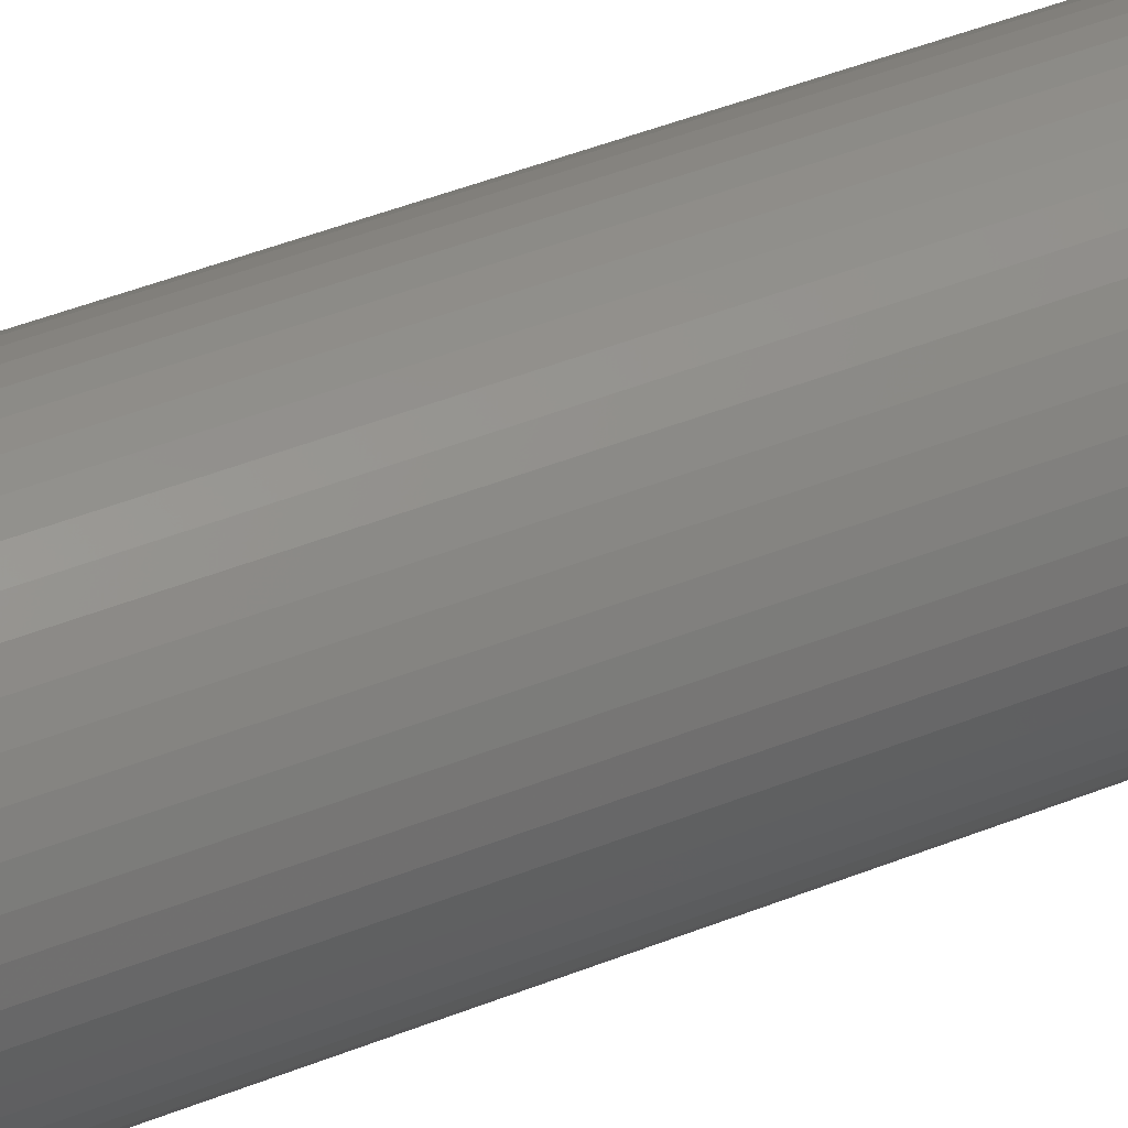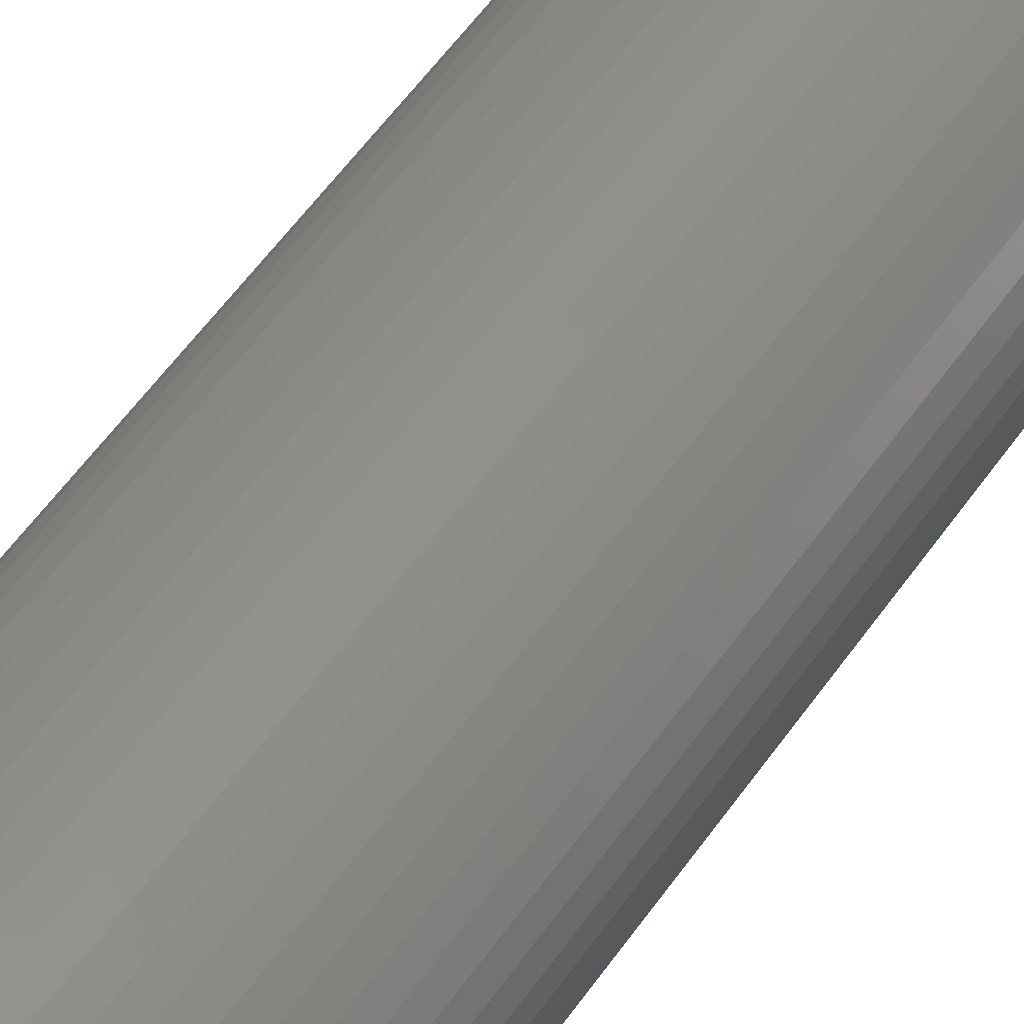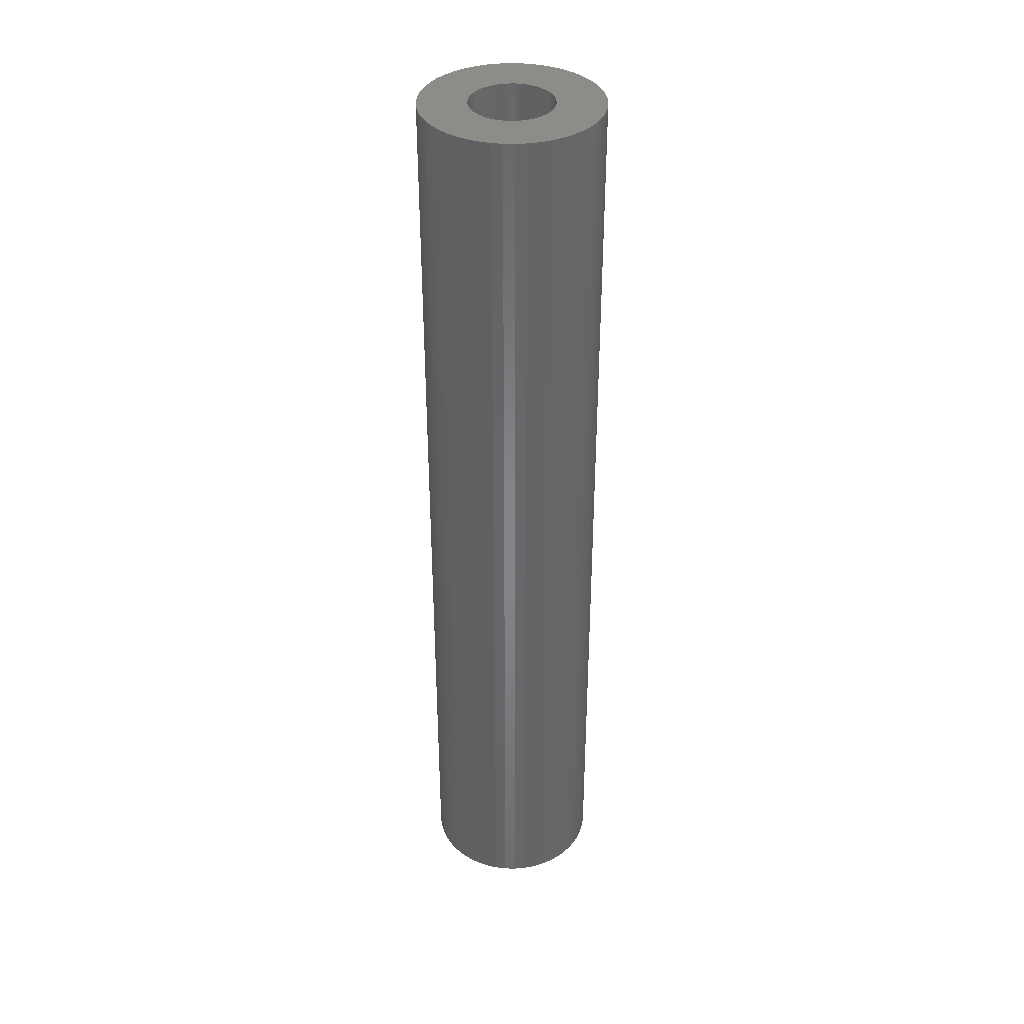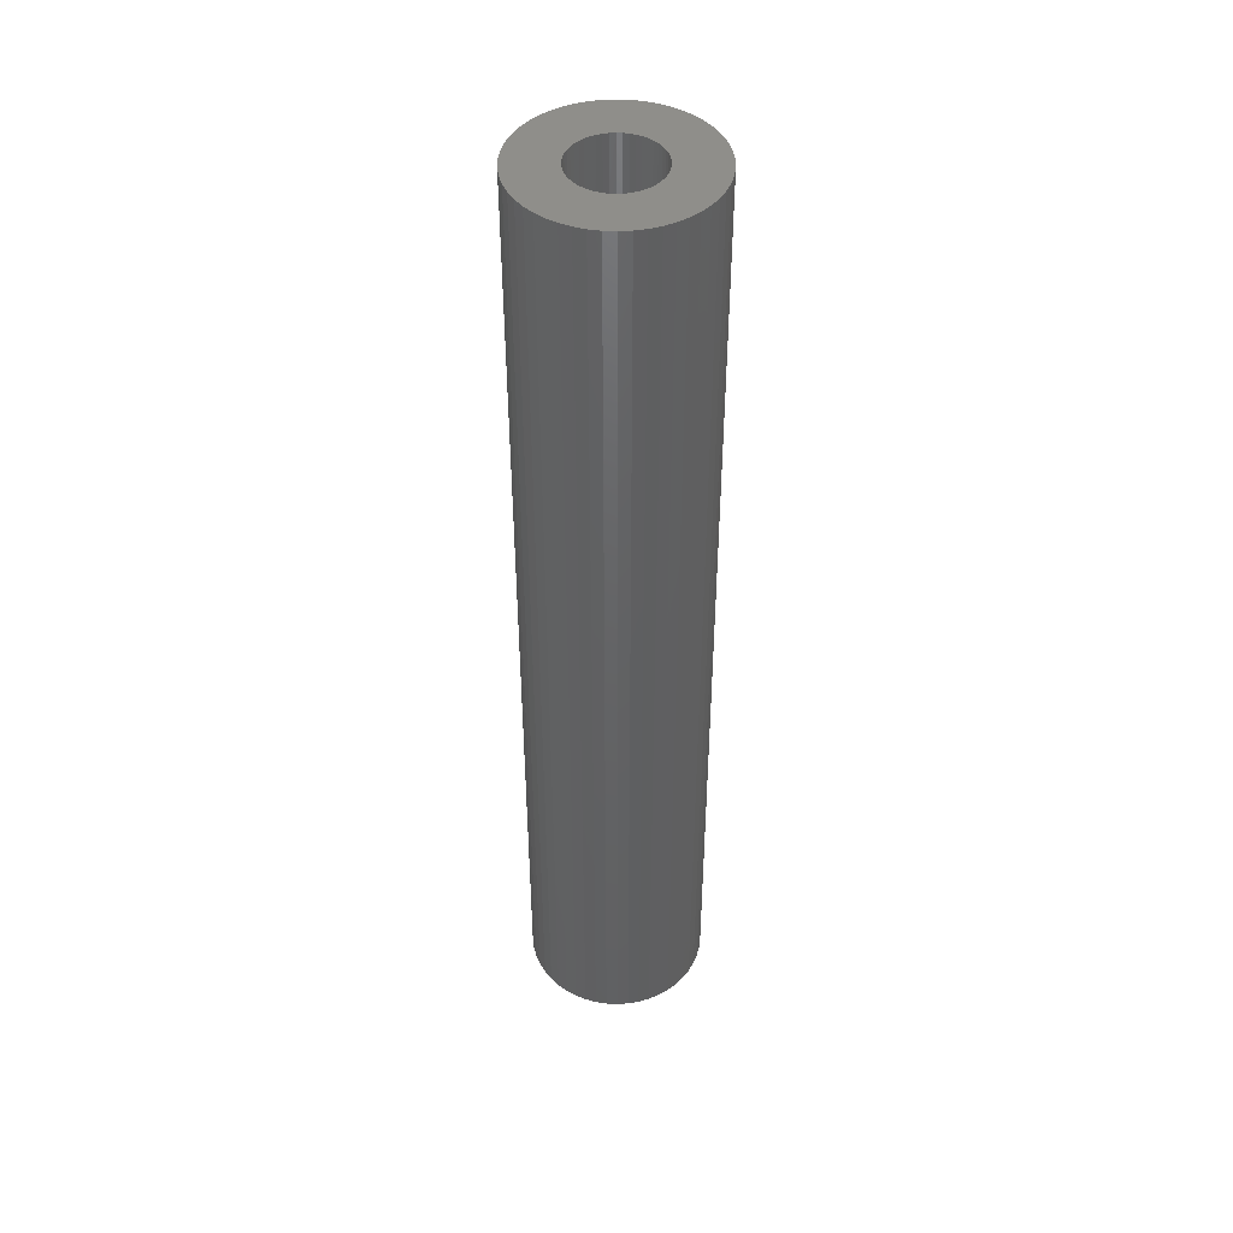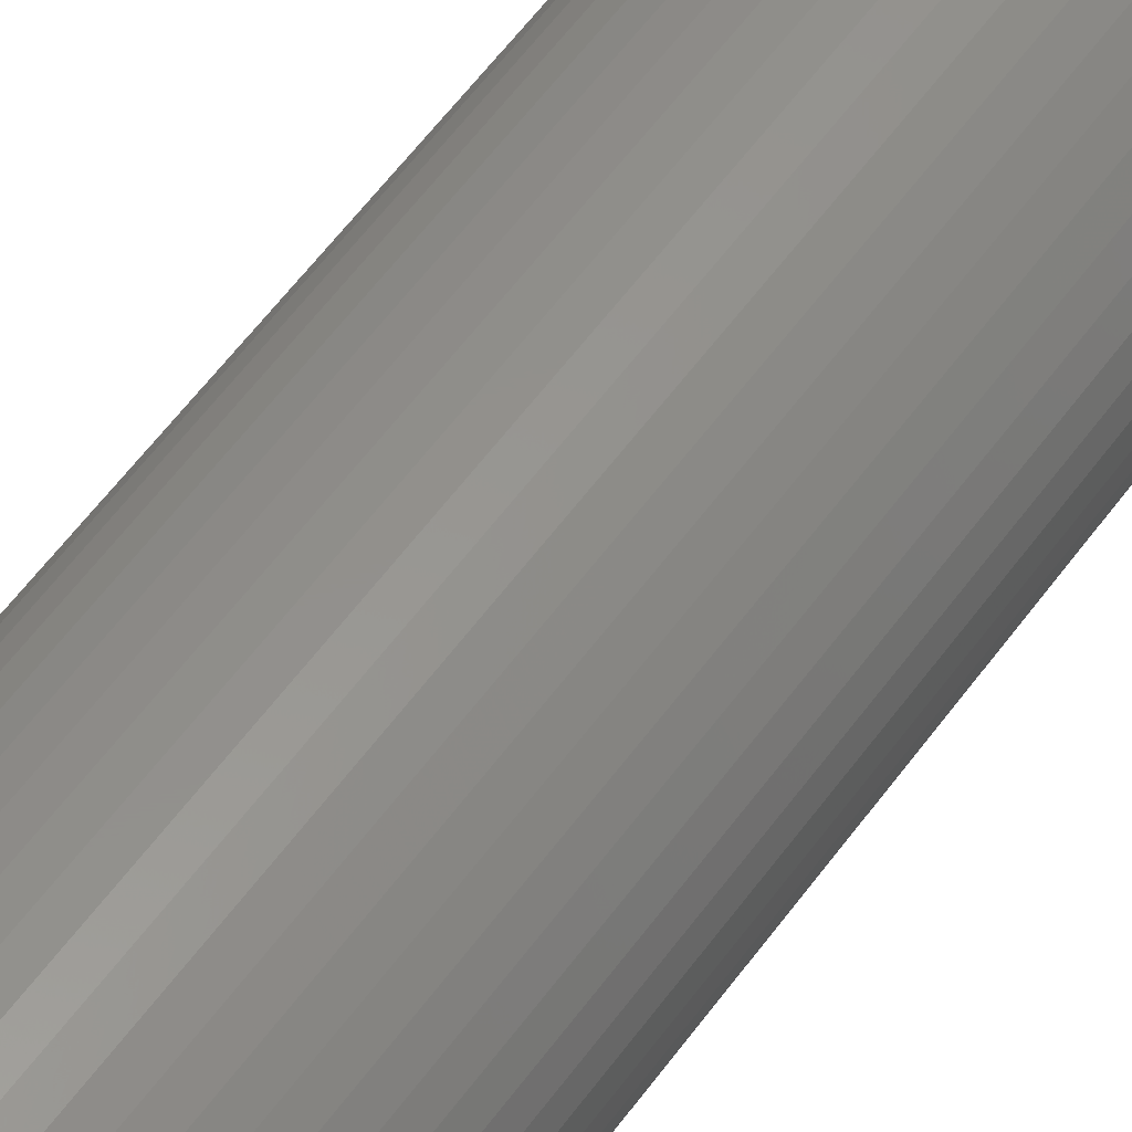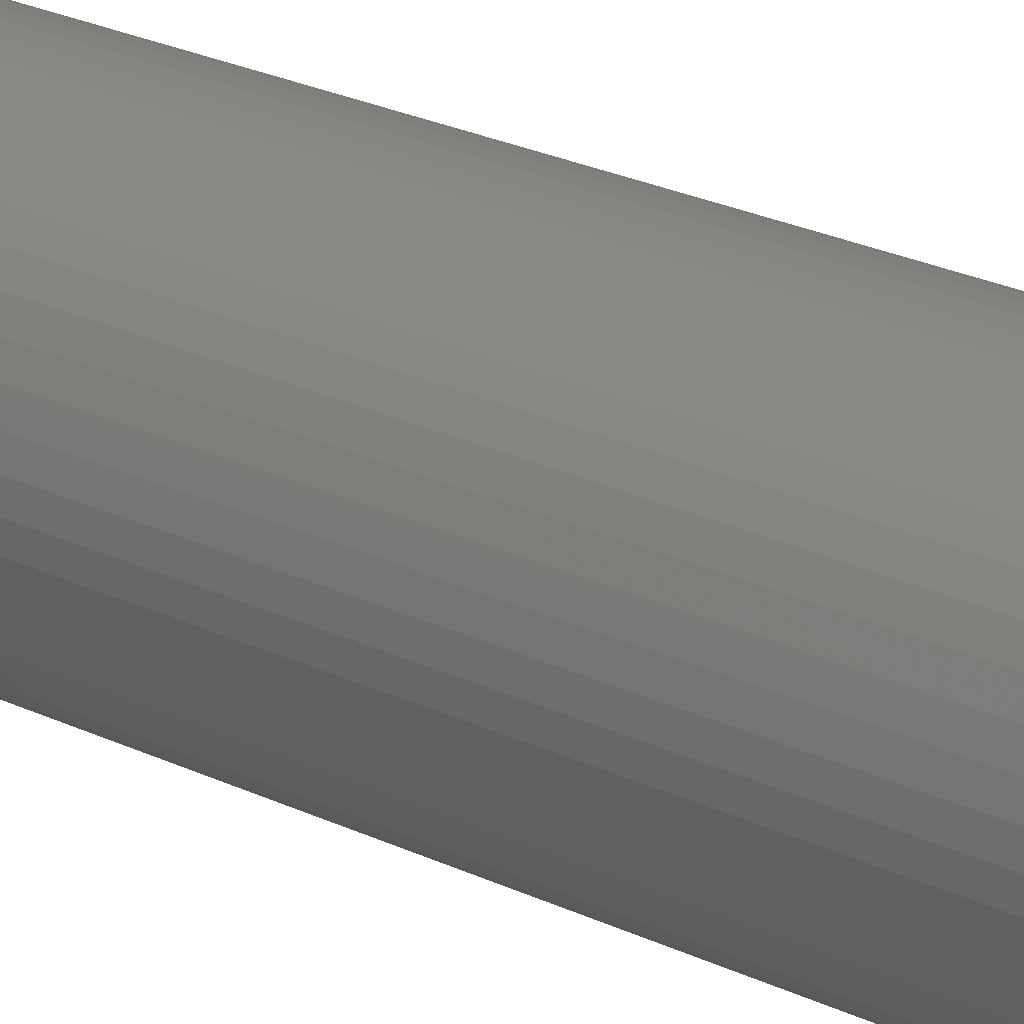
<metadata>
{"format":"stl","ext":"stl","renderer":"f3d","projection":"perspective","resolution":1024,"background":"white","views":[{"elev":40.4,"azim":-116.9,"up":"+Y"},{"elev":48.9,"azim":31.9,"up":"+Y"},{"elev":37.3,"azim":-128.0,"up":"+Z"},{"elev":44.8,"azim":-97.7,"up":"+Z"},{"elev":53.8,"azim":34.3,"up":"+Y"},{"elev":21.3,"azim":-47.9,"up":"+Y"}]}
</metadata>
<code>
# stl→obj: 200 verts, 400 faces
v 3.25 0 0
v 3.224 0.4073 75
v 3.224 0.4073 0
v 3.25 0 75
v -3.25 0 75
v -3.224 0.4073 0
v -3.224 0.4073 75
v -3.25 0 0
v -0.2041 3.244 0
v 0.2041 3.244 75
v -0.2041 3.244 75
v 0.2041 3.244 0
v 0.2041 -3.244 0
v -0.2041 -3.244 75
v 0.2041 -3.244 75
v -0.2041 -3.244 0
v 2.072 2.504 0
v 2.369 2.225 75
v 2.072 2.504 75
v 2.369 2.225 0
v -2.369 2.225 0
v -2.072 2.504 75
v -2.369 2.225 75
v -2.072 2.504 0
v -1.384 2.941 0
v -1.004 3.091 75
v -1.384 2.941 75
v -1.004 3.091 0
v 3.022 1.196 0
v 2.848 1.566 75
v 2.848 1.566 0
v 3.022 1.196 75
v 2.629 1.91 75
v 2.629 1.91 0
v 1.004 3.091 0
v 1.384 2.941 75
v 1.004 3.091 75
v 1.384 2.941 0
v 0.609 3.192 0
v 0.609 3.192 75
v 1.741 2.744 0
v 1.741 2.744 75
v -3.022 1.196 75
v -2.848 1.566 0
v -2.848 1.566 75
v -3.022 1.196 0
v -2.629 1.91 75
v -2.629 1.91 0
v -3.148 0.8082 75
v -3.148 0.8082 0
v -1.741 2.744 0
v -1.741 2.744 75
v -0.609 3.192 0
v -0.609 3.192 75
v 0.609 -3.192 0
v 0.609 -3.192 75
v 1.741 -2.744 0
v 1.384 -2.941 75
v 1.741 -2.744 75
v 1.384 -2.941 0
v 3.148 0.8082 0
v 3.148 0.8082 75
v 3.224 -0.4073 0
v 3.224 -0.4073 75
v 3.022 -1.196 0
v 3.148 -0.8082 75
v 3.148 -0.8082 0
v 3.022 -1.196 75
v -2.848 -1.566 75
v -3.022 -1.196 0
v -3.022 -1.196 75
v -2.848 -1.566 0
v 2.072 -2.504 0
v 2.072 -2.504 75
v -3.148 -0.8082 0
v -3.148 -0.8082 75
v 2.369 -2.225 0
v 2.369 -2.225 75
v 1.004 -3.091 0
v 1.004 -3.091 75
v 2.848 -1.566 0
v 2.848 -1.566 75
v 2.629 -1.91 0
v 2.629 -1.91 75
v -0.609 -3.192 75
v -0.609 -3.192 0
v -1.004 -3.091 0
v -1.384 -2.941 75
v -1.004 -3.091 75
v -1.384 -2.941 0
v -2.369 -2.225 75
v -2.629 -1.91 0
v -2.629 -1.91 75
v -2.369 -2.225 0
v -2.072 -2.504 0
v -2.072 -2.504 75
v -3.224 -0.4073 0
v -3.224 -0.4073 75
v -1.741 -2.744 75
v -1.741 -2.744 0
v -6.78 1.741 0
v -6.508 2.577 75
v -6.508 2.577 0
v -6.78 1.741 75
v 6.134 3.372 75
v 5.663 4.114 0
v 5.663 4.114 75
v 6.134 3.372 0
v 2.98 6.334 0
v 2.163 6.657 75
v 2.98 6.334 75
v 2.163 6.657 0
v -2.163 6.657 0
v -2.98 6.334 75
v -2.163 6.657 75
v -2.98 6.334 0
v -6.134 3.372 75
v -6.134 3.372 0
v 6.945 -0.8773 75
v 7 0 0
v 7 0 75
v 6.945 -0.8773 0
v 5.103 4.792 0
v 4.462 5.394 75
v 5.103 4.792 75
v 4.462 5.394 0
v 0.4395 6.986 0
v -0.4395 6.986 75
v 0.4395 6.986 75
v -0.4395 6.986 0
v 3.751 5.91 0
v 3.751 5.91 75
v -6.945 0.8773 0
v -6.945 0.8773 75
v -5.663 4.114 0
v -5.103 4.792 75
v -5.103 4.792 0
v -5.663 4.114 75
v -1.312 6.876 0
v -1.312 6.876 75
v -4.462 5.394 0
v -4.462 5.394 75
v 6.134 -3.372 75
v 6.508 -2.577 0
v 6.508 -2.577 75
v 6.134 -3.372 0
v -5.103 -4.792 0
v -4.462 -5.394 75
v -5.103 -4.792 75
v -4.462 -5.394 0
v -6.134 -3.372 0
v -6.508 -2.577 75
v -6.508 -2.577 0
v -6.134 -3.372 75
v 2.98 -6.334 0
v 3.751 -5.91 75
v 2.98 -6.334 75
v 3.751 -5.91 0
v 1.312 6.876 75
v 1.312 6.876 0
v -7 0 0
v -7 0 75
v 6.945 0.8773 75
v 6.78 1.741 75
v 6.508 2.577 75
v 6.78 -1.741 75
v -3.751 5.91 75
v 5.663 -4.114 75
v 5.103 -4.792 75
v 4.462 -5.394 75
v 2.163 -6.657 75
v 1.312 -6.876 75
v 0.4395 -6.986 75
v -0.4395 -6.986 75
v -1.312 -6.876 75
v -2.163 -6.657 75
v -2.98 -6.334 75
v -3.751 -5.91 75
v -5.663 -4.114 75
v -6.78 -1.741 75
v -6.945 -0.8773 75
v -3.751 5.91 0
v 6.945 0.8773 0
v 5.663 -4.114 0
v 5.103 -4.792 0
v -0.4395 -6.986 0
v 0.4395 -6.986 0
v -6.78 -1.741 0
v -5.663 -4.114 0
v 1.312 -6.876 0
v 6.508 2.577 0
v 6.78 1.741 0
v 6.78 -1.741 0
v -3.751 -5.91 0
v -2.98 -6.334 0
v -1.312 -6.876 0
v -2.163 -6.657 0
v 4.462 -5.394 0
v 2.163 -6.657 0
v -6.945 -0.8773 0
f 1 2 3
f 2 1 4
f 5 6 7
f 6 5 8
f 9 10 11
f 10 9 12
f 13 14 15
f 14 13 16
f 17 18 19
f 18 17 20
f 21 22 23
f 22 21 24
f 25 26 27
f 26 25 28
f 29 30 31
f 30 29 32
f 31 33 34
f 33 31 30
f 35 36 37
f 36 35 38
f 39 37 40
f 37 39 35
f 41 19 42
f 19 41 17
f 43 44 45
f 44 43 46
f 47 21 23
f 21 47 48
f 49 46 43
f 46 49 50
f 51 27 52
f 27 51 25
f 53 11 54
f 11 53 9
f 55 15 56
f 15 55 13
f 57 58 59
f 58 57 60
f 61 32 29
f 32 61 62
f 3 62 61
f 62 3 2
f 34 18 20
f 18 34 33
f 12 40 10
f 40 12 39
f 38 42 36
f 42 38 41
f 45 48 47
f 48 45 44
f 7 50 49
f 50 7 6
f 24 52 22
f 52 24 51
f 28 54 26
f 54 28 53
f 63 4 1
f 4 63 64
f 65 66 67
f 66 65 68
f 67 64 63
f 64 67 66
f 69 70 71
f 70 69 72
f 73 59 74
f 59 73 57
f 71 75 76
f 75 71 70
f 77 74 78
f 74 77 73
f 79 56 80
f 56 79 55
f 60 80 58
f 80 60 79
f 81 68 65
f 68 81 82
f 83 82 81
f 82 83 84
f 16 85 14
f 85 16 86
f 87 88 89
f 88 87 90
f 86 89 85
f 89 86 87
f 91 92 93
f 92 91 94
f 95 91 96
f 91 95 94
f 76 97 98
f 97 76 75
f 98 8 5
f 8 98 97
f 77 84 83
f 84 77 78
f 90 99 88
f 99 90 100
f 100 96 99
f 96 100 95
f 93 72 69
f 72 93 92
f 101 102 103
f 102 101 104
f 105 106 107
f 106 105 108
f 109 110 111
f 110 109 112
f 113 114 115
f 114 113 116
f 103 117 118
f 117 103 102
f 119 120 121
f 120 119 122
f 123 124 125
f 124 123 126
f 127 128 129
f 128 127 130
f 131 111 132
f 111 131 109
f 133 104 101
f 104 133 134
f 135 136 137
f 136 135 138
f 139 115 140
f 115 139 113
f 141 136 142
f 136 141 137
f 143 144 145
f 144 143 146
f 147 148 149
f 148 147 150
f 151 152 153
f 152 151 154
f 155 156 157
f 156 155 158
f 107 123 125
f 123 107 106
f 112 159 110
f 159 112 160
f 160 129 159
f 129 160 127
f 126 132 124
f 132 126 131
f 161 134 133
f 134 161 162
f 4 121 163
f 2 163 164
f 121 4 119
f 62 164 165
f 64 119 4
f 32 165 105
f 119 64 166
f 30 105 107
f 66 166 64
f 33 107 125
f 166 66 145
f 18 125 124
f 68 145 66
f 19 124 132
f 145 68 143
f 82 143 68
f 163 2 4
f 164 62 2
f 165 32 62
f 42 132 111
f 105 30 32
f 107 33 30
f 125 18 33
f 36 111 110
f 124 19 18
f 132 42 19
f 111 36 42
f 37 110 159
f 110 37 36
f 159 40 37
f 129 40 159
f 129 10 40
f 129 11 10
f 128 11 129
f 128 54 11
f 140 54 128
f 54 140 26
f 115 26 140
f 26 115 27
f 114 27 115
f 27 114 52
f 167 52 114
f 52 167 22
f 142 22 167
f 22 142 23
f 136 23 142
f 23 136 47
f 138 47 136
f 47 138 45
f 117 45 138
f 143 82 168
f 84 168 82
f 168 84 169
f 78 169 84
f 169 78 170
f 74 170 78
f 170 74 156
f 59 156 74
f 156 59 157
f 58 157 59
f 157 58 171
f 80 171 58
f 171 80 172
f 56 172 80
f 56 173 172
f 15 173 56
f 14 173 15
f 14 174 173
f 85 174 14
f 175 85 89
f 85 175 174
f 176 89 88
f 177 88 99
f 178 99 96
f 89 176 175
f 148 96 91
f 149 91 93
f 179 93 69
f 88 177 176
f 154 69 71
f 152 71 76
f 180 76 98
f 181 98 5
f 45 117 43
f 99 178 177
f 102 43 117
f 96 148 178
f 43 102 49
f 91 149 148
f 104 49 102
f 93 179 149
f 49 104 7
f 69 154 179
f 134 7 104
f 71 152 154
f 7 134 5
f 76 180 152
f 162 5 134
f 98 181 180
f 5 162 181
f 118 138 135
f 138 118 117
f 130 140 128
f 140 130 139
f 182 142 167
f 142 182 141
f 116 167 114
f 167 116 182
f 121 183 163
f 183 121 120
f 169 184 168
f 184 169 185
f 186 173 174
f 173 186 187
f 153 180 188
f 180 153 152
f 189 154 151
f 154 189 179
f 187 172 173
f 172 187 190
f 165 108 105
f 108 165 191
f 164 191 165
f 191 164 192
f 163 192 164
f 192 163 183
f 166 122 119
f 122 166 193
f 194 177 178
f 177 194 195
f 196 174 175
f 174 196 186
f 197 175 176
f 175 197 196
f 1 120 122
f 63 122 193
f 120 1 183
f 67 193 144
f 3 183 1
f 65 144 146
f 183 3 192
f 81 146 184
f 61 192 3
f 83 184 185
f 192 61 191
f 77 185 198
f 29 191 61
f 73 198 158
f 191 29 108
f 31 108 29
f 122 63 1
f 193 67 63
f 144 65 67
f 57 158 155
f 146 81 65
f 184 83 81
f 185 77 83
f 60 155 199
f 198 73 77
f 158 57 73
f 155 60 57
f 79 199 190
f 199 79 60
f 190 55 79
f 187 55 190
f 187 13 55
f 187 16 13
f 186 16 187
f 186 86 16
f 196 86 186
f 86 196 87
f 197 87 196
f 87 197 90
f 195 90 197
f 90 195 100
f 194 100 195
f 100 194 95
f 150 95 194
f 95 150 94
f 147 94 150
f 94 147 92
f 189 92 147
f 92 189 72
f 151 72 189
f 108 31 106
f 34 106 31
f 106 34 123
f 20 123 34
f 123 20 126
f 17 126 20
f 126 17 131
f 41 131 17
f 131 41 109
f 38 109 41
f 109 38 112
f 35 112 38
f 112 35 160
f 39 160 35
f 39 127 160
f 12 127 39
f 9 127 12
f 9 130 127
f 53 130 9
f 139 53 28
f 53 139 130
f 113 28 25
f 116 25 51
f 182 51 24
f 28 113 139
f 141 24 21
f 137 21 48
f 135 48 44
f 25 116 113
f 118 44 46
f 103 46 50
f 101 50 6
f 133 6 8
f 72 151 70
f 51 182 116
f 153 70 151
f 24 141 182
f 70 153 75
f 21 137 141
f 188 75 153
f 48 135 137
f 75 188 97
f 44 118 135
f 200 97 188
f 46 103 118
f 97 200 8
f 50 101 103
f 161 8 200
f 6 133 101
f 8 161 133
f 147 179 189
f 179 147 149
f 199 157 171
f 157 199 155
f 190 171 172
f 171 190 199
f 198 169 170
f 169 198 185
f 145 193 166
f 193 145 144
f 168 146 143
f 146 168 184
f 188 181 200
f 181 188 180
f 200 162 161
f 162 200 181
f 158 170 156
f 170 158 198
f 150 178 148
f 178 150 194
f 195 176 177
f 176 195 197

</code>
